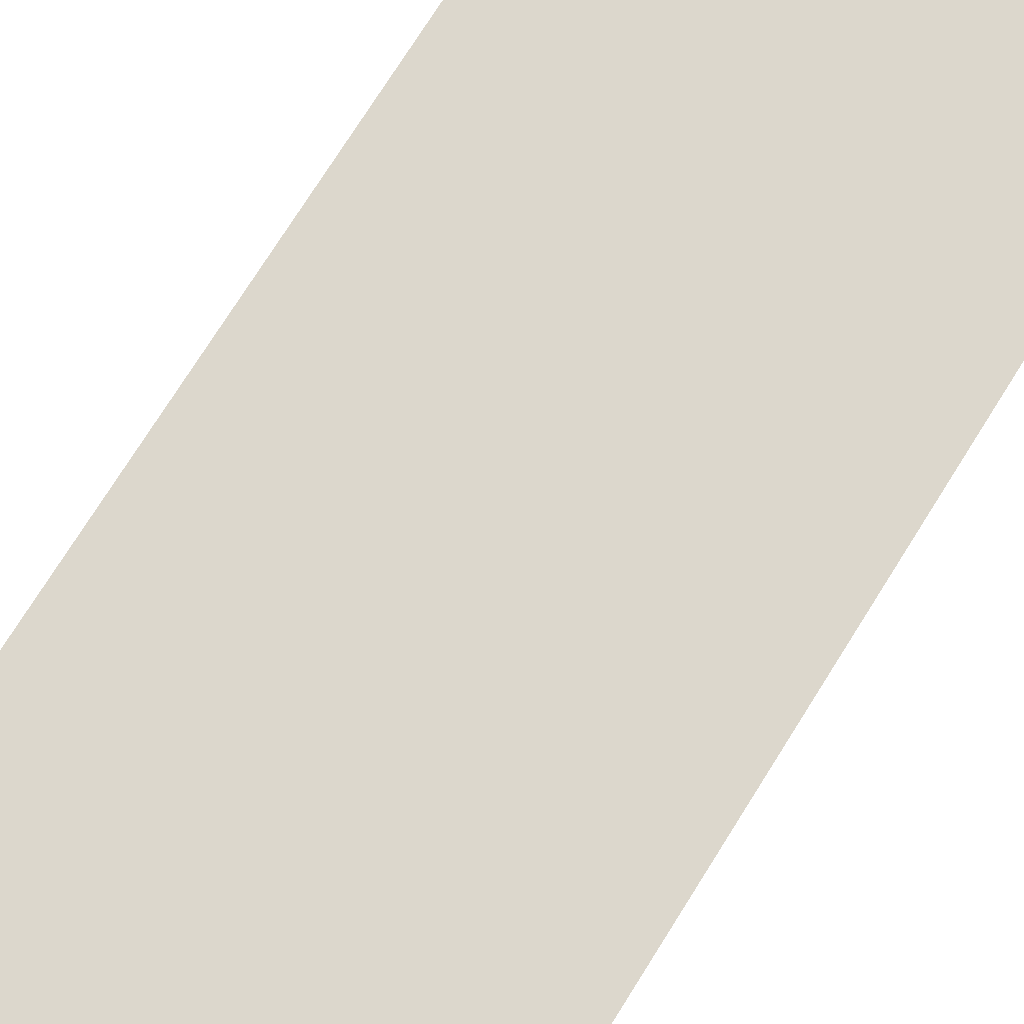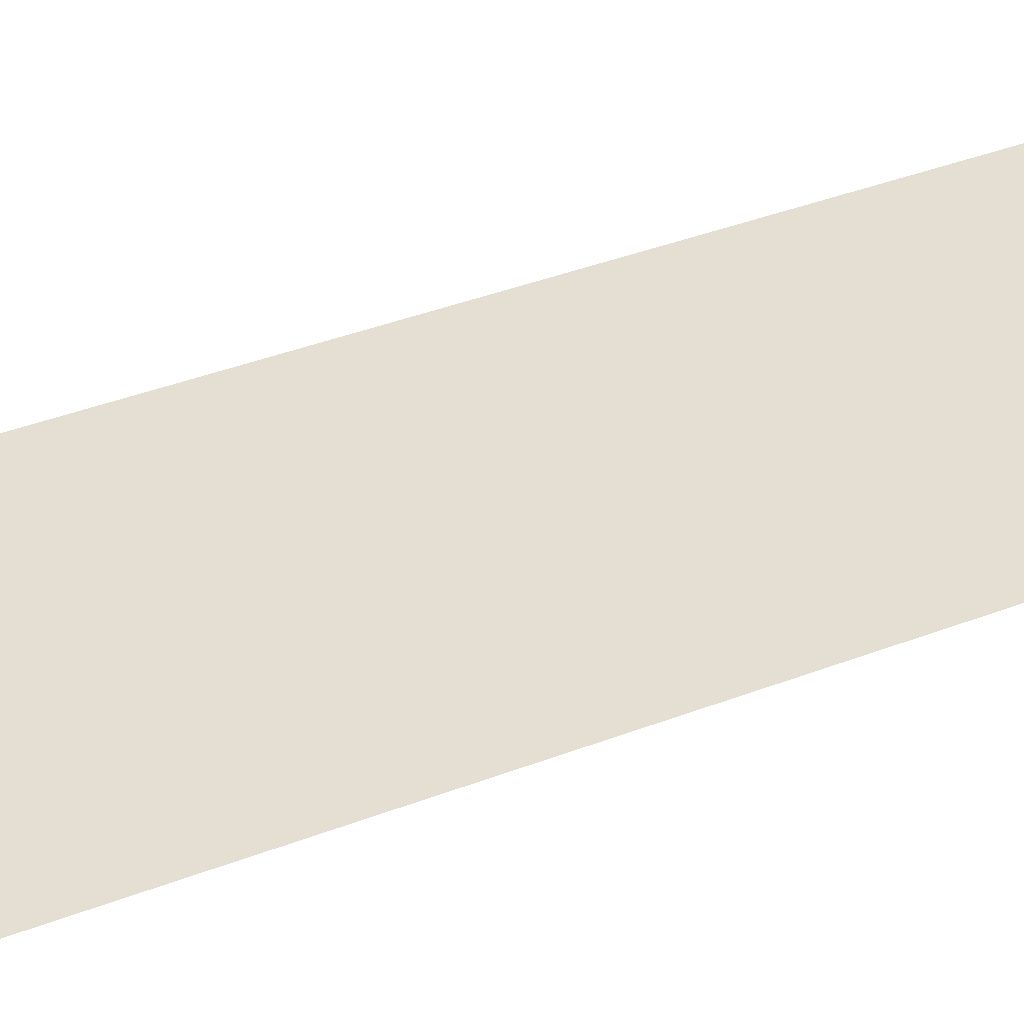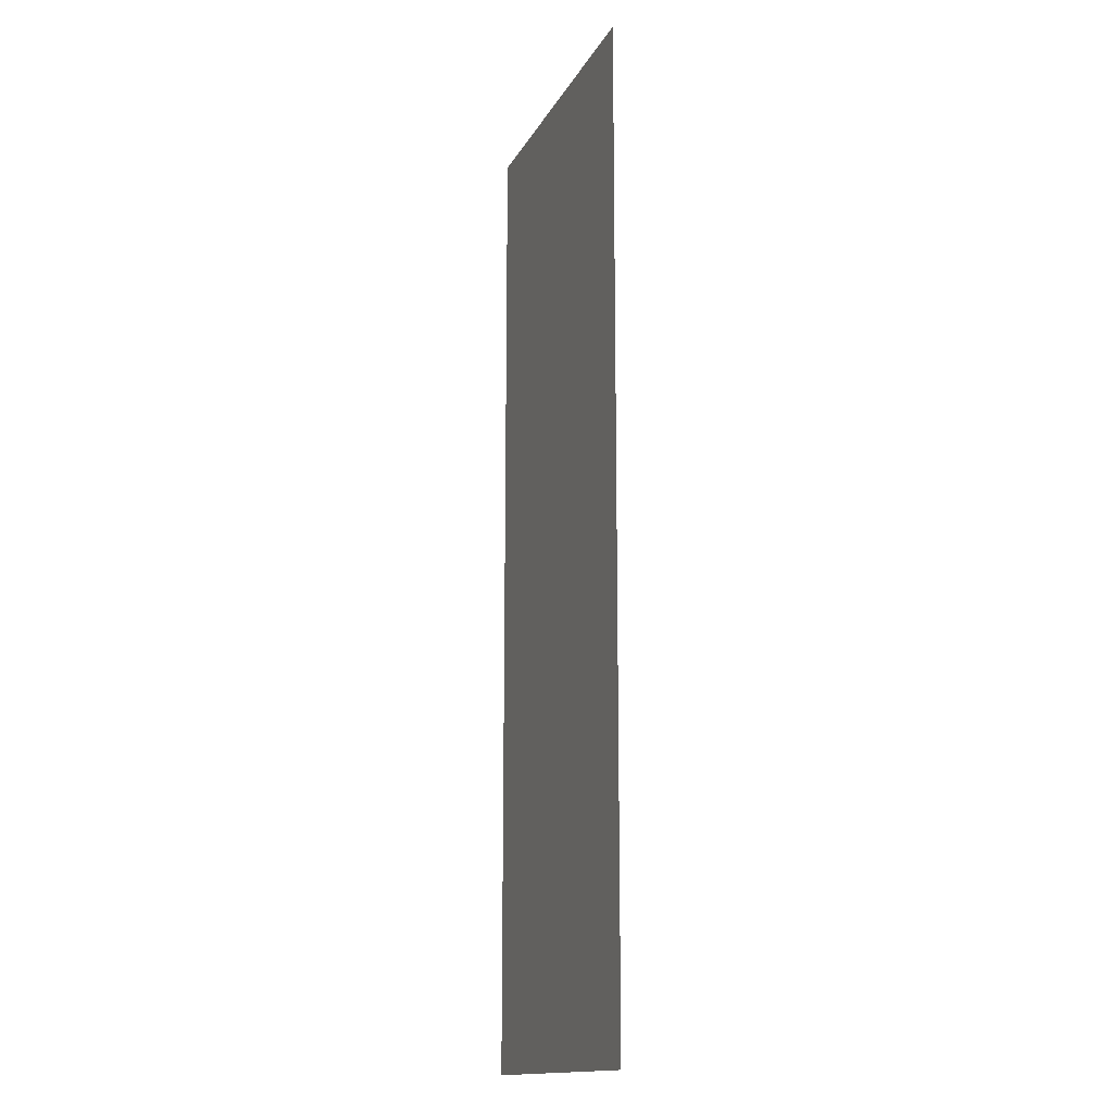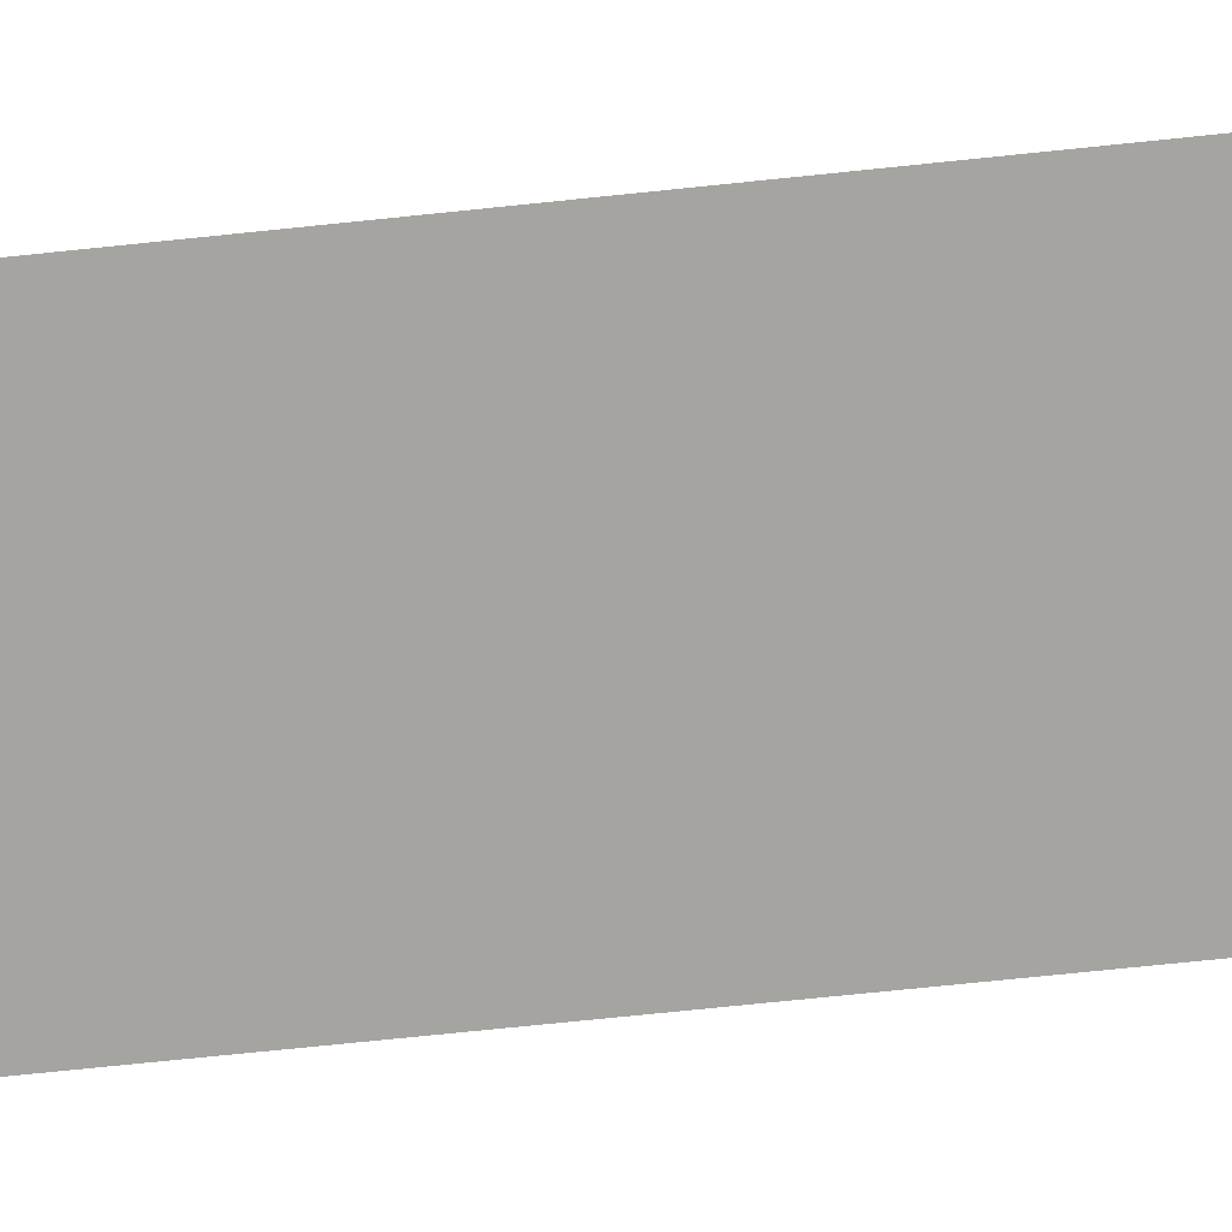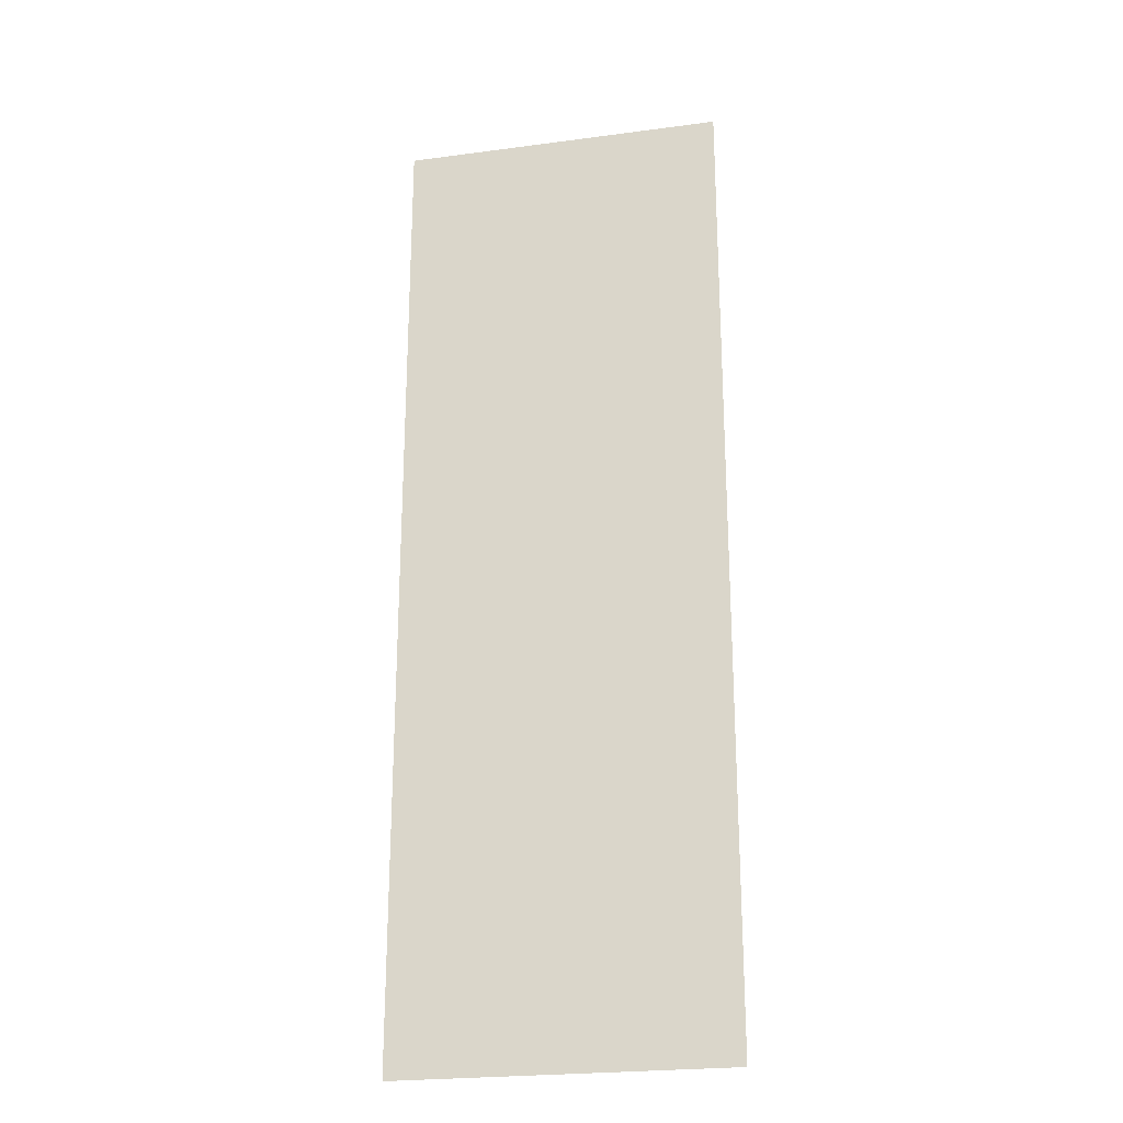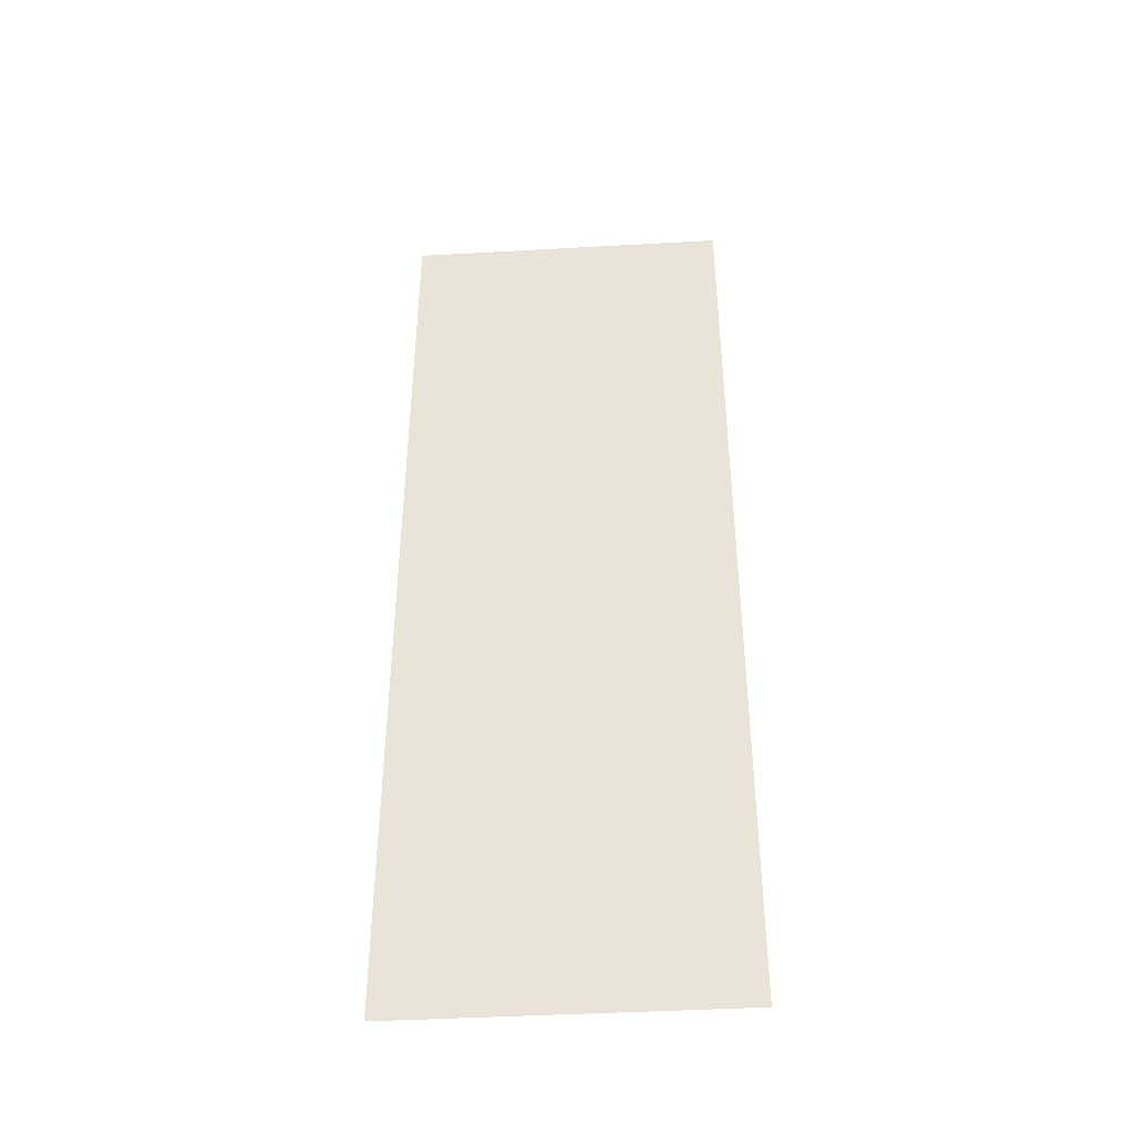
<metadata>
{"format":"obj","ext":"obj","renderer":"f3d","projection":"perspective","resolution":1024,"background":"white","views":[{"elev":72.9,"azim":31.9,"up":"+Z"},{"elev":37.2,"azim":-116.7,"up":"+Z"},{"elev":-15.1,"azim":70.5,"up":"+Y"},{"elev":-73.3,"azim":95.9,"up":"+Z"},{"elev":-23.9,"azim":-167.5,"up":"+Y"},{"elev":-43.1,"azim":3.8,"up":"+Y"}]}
</metadata>
<code>
v -32 -224 0
v -48 -224 0
v -48 -208 0
v -32 -208 0
v -32 -240 0
v -48 -240 0
v -48 -224 0
v -32 -224 0
v -32 -256 0
v -48 -256 0
v -48 -240 0
v -32 -240 0
g mapadefenitivo_mesh_0081
f 1 2 3 4
f 5 6 7 8
f 9 10 11 12

</code>
